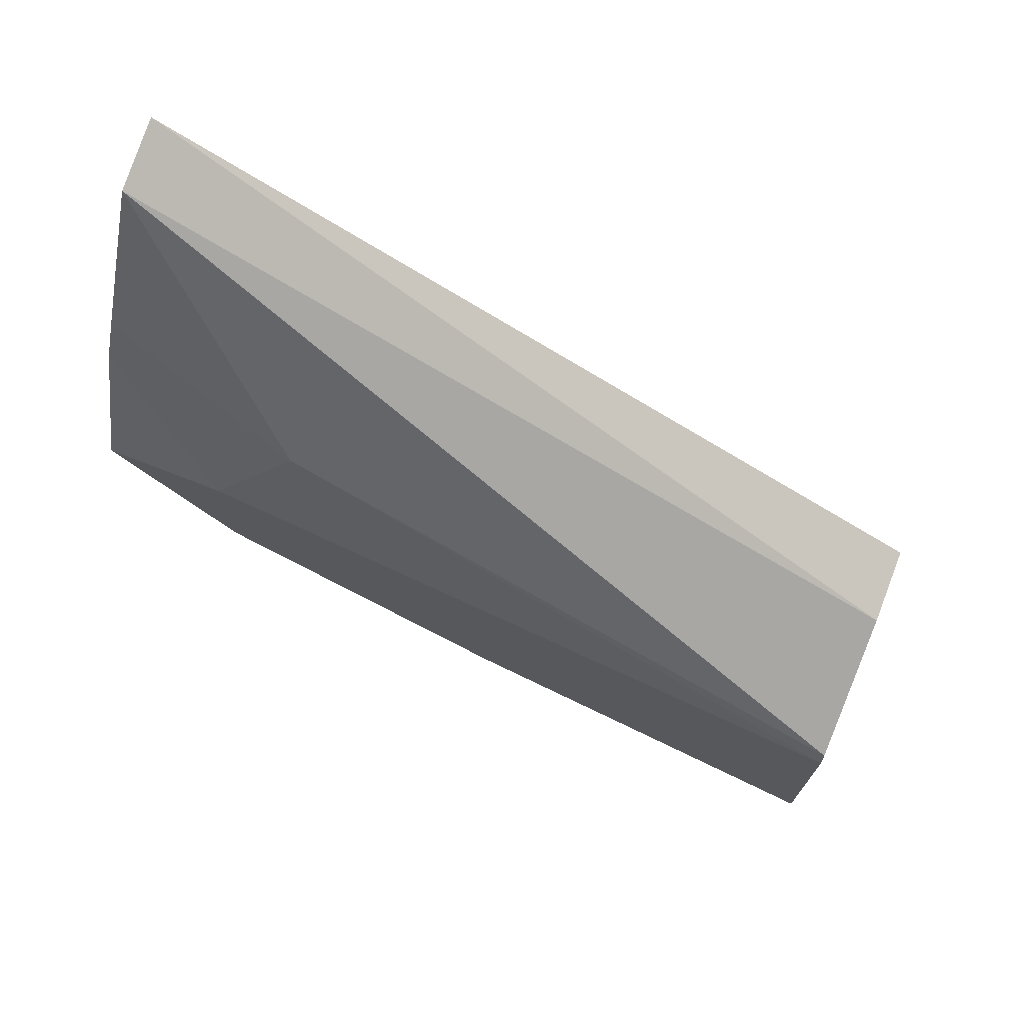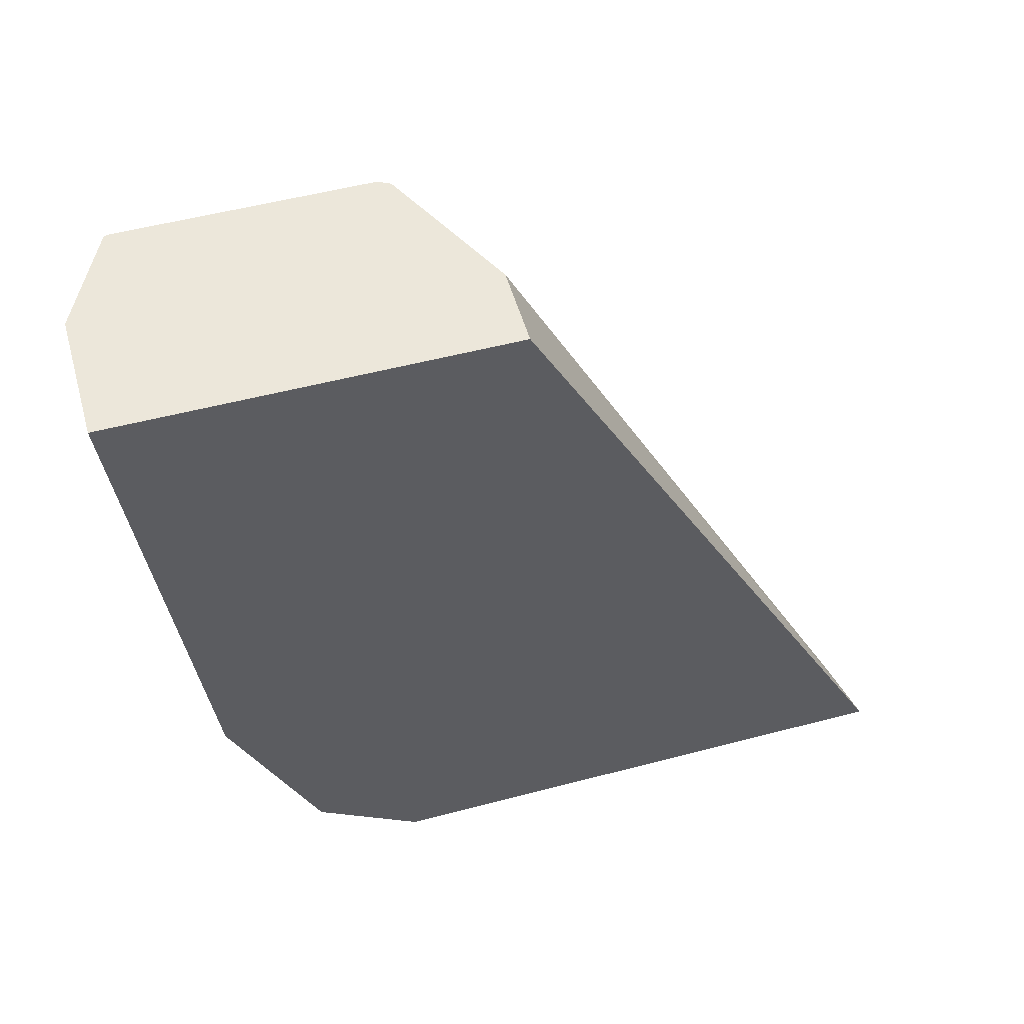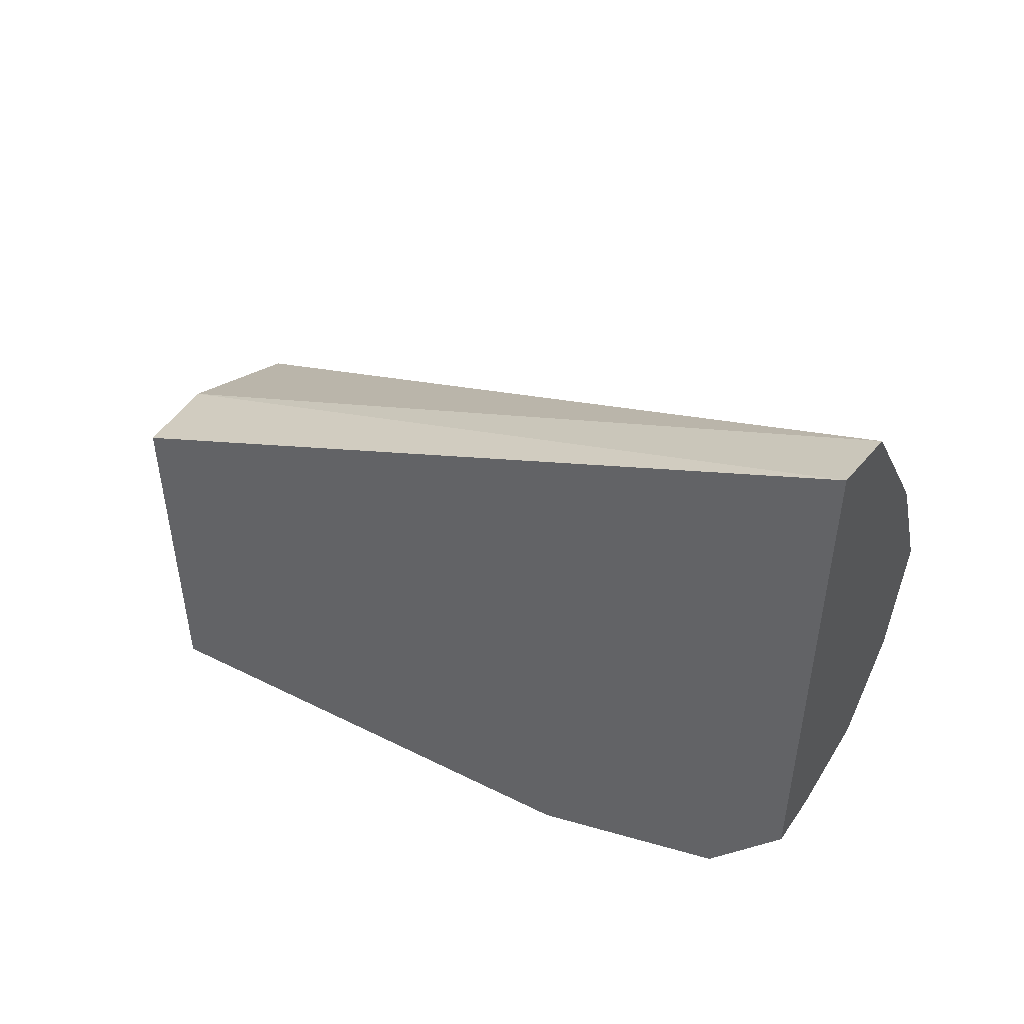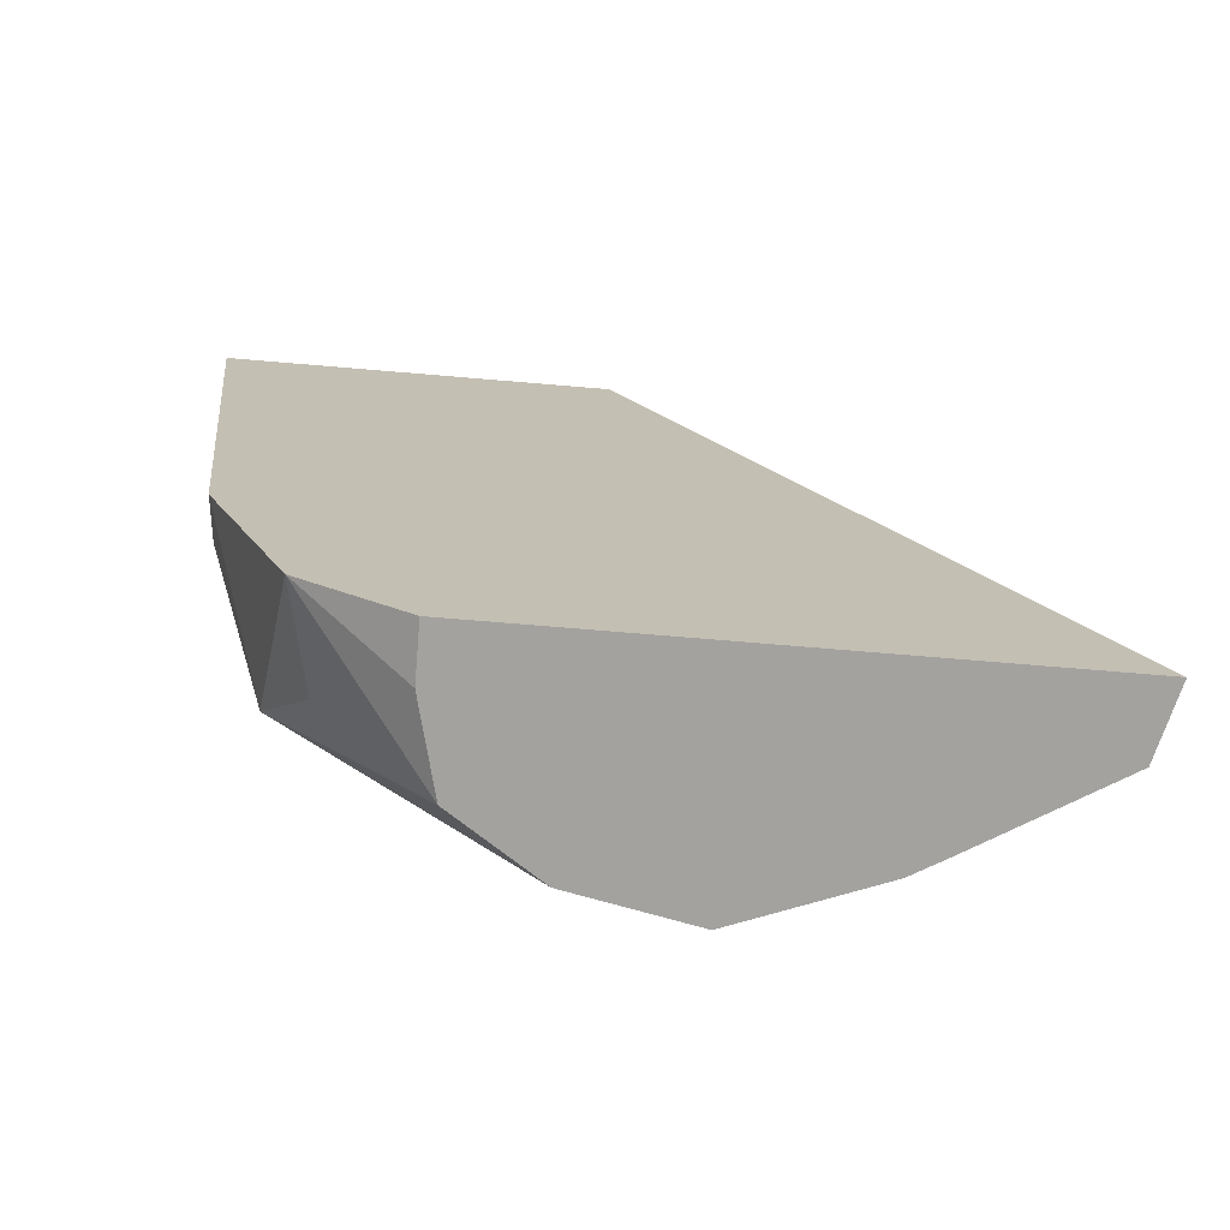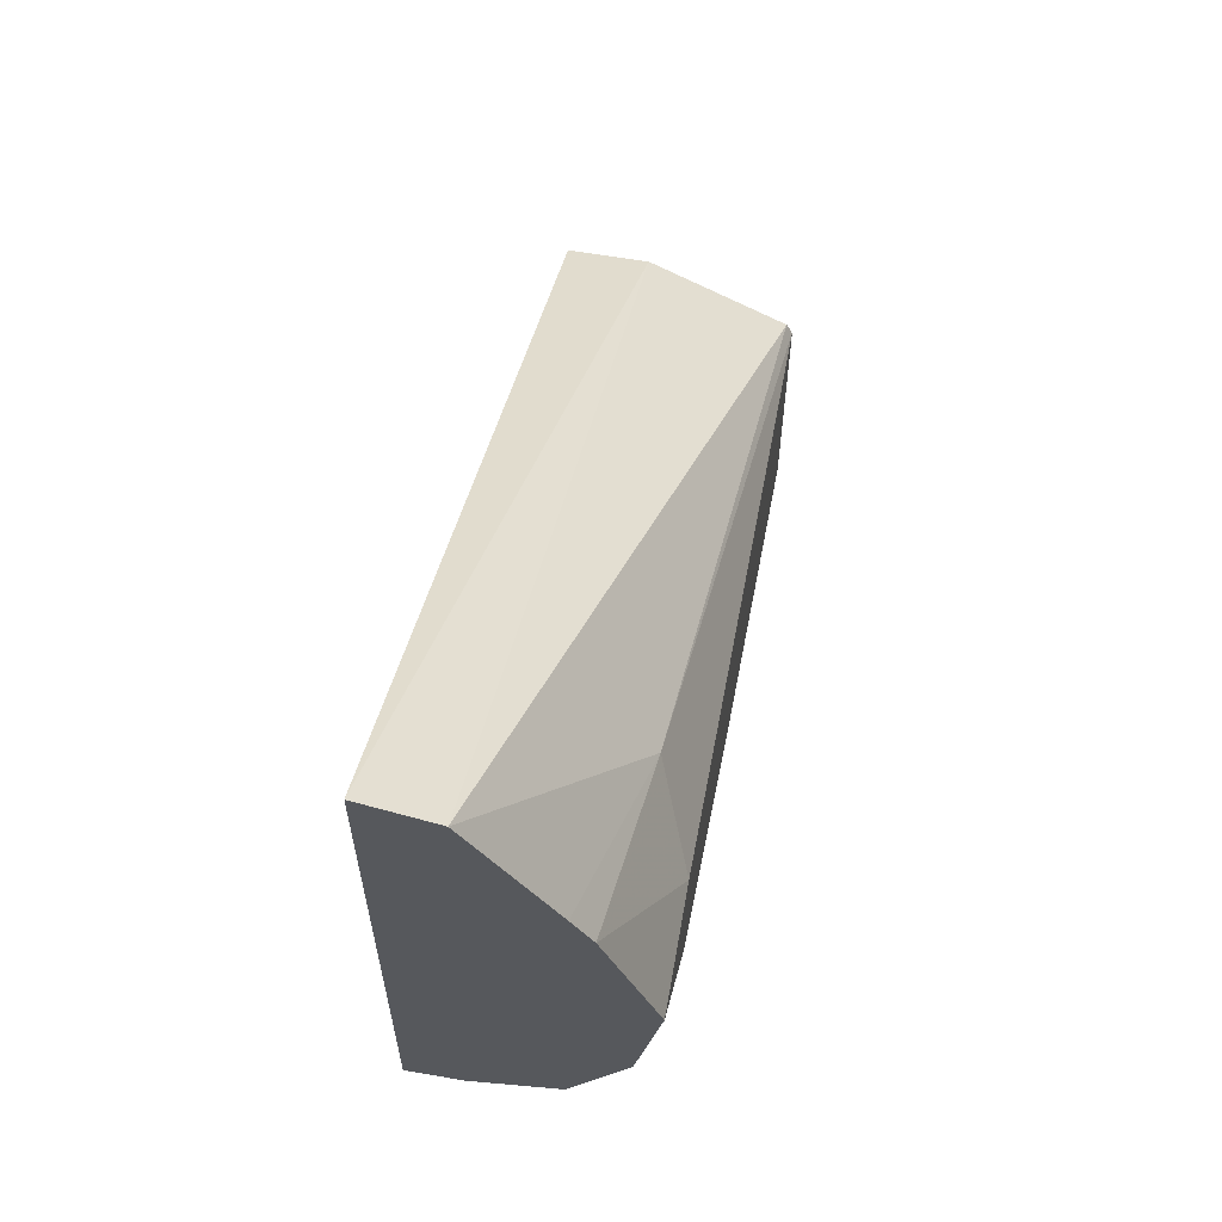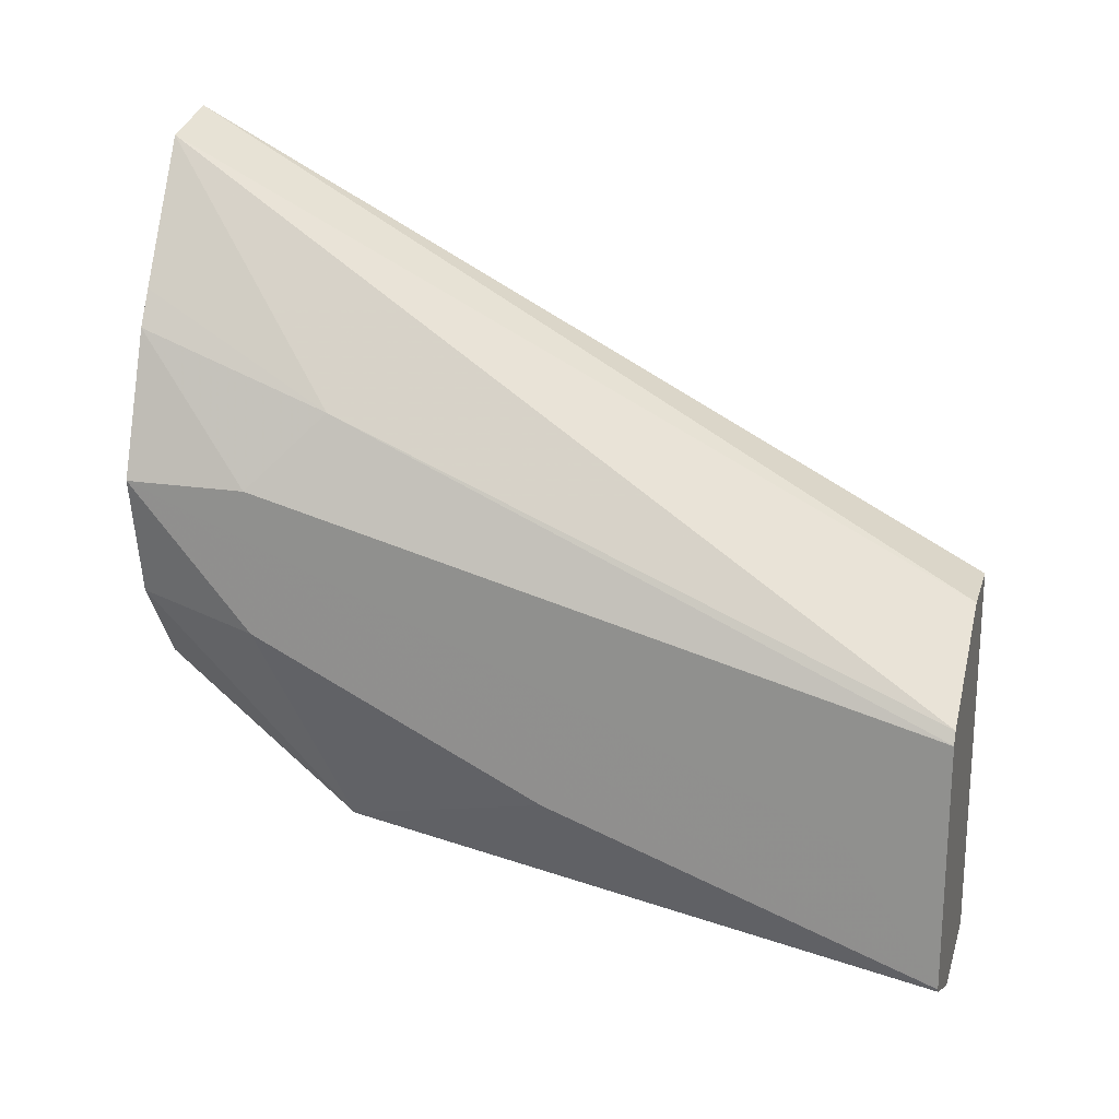
<metadata>
{"format":"obj","ext":"obj","renderer":"f3d","projection":"perspective","resolution":1024,"background":"white","views":[{"elev":72.3,"azim":-68.6,"up":"+Y"},{"elev":52.9,"azim":74.2,"up":"+Z"},{"elev":49.4,"azim":122.8,"up":"+Y"},{"elev":-72.5,"azim":85.2,"up":"+Z"},{"elev":60.6,"azim":-170.0,"up":"+Y"},{"elev":20.7,"azim":-74.6,"up":"+Y"}]}
</metadata>
<code>
v -0.07877 -0.4396 -0.397
v -0.07877 -0.3472 -0.5733
v -0.09643 -0.4396 -0.397
v -0.07877 -0.5251 -0.397
v -0.0944 -0.351 -0.5733
v -0.07877 -0.4691 -0.5733
v -0.1273 -0.4551 -0.397
v -0.107 -0.5251 -0.397
v -0.07877 -0.5117 -0.5117
v -0.1124 -0.3804 -0.5733
v -0.1206 -0.402 -0.5307
v -0.07877 -0.4924 -0.5567
v -0.0909 -0.4691 -0.5733
v -0.1286 -0.4578 -0.397
v -0.09649 -0.5146 -0.4824
v -0.1283 -0.5142 -0.397
v -0.1126 -0.4985 -0.5307
v -0.09113 -0.5092 -0.5092
v -0.1168 -0.3878 -0.5733
v -0.1286 -0.4181 -0.5468
v -0.1019 -0.4878 -0.5521
v -0.1105 -0.4643 -0.5733
v -0.1287 -0.4579 -0.397
v -0.1287 -0.5135 -0.397
v -0.1286 -0.4824 -0.4824
v -0.1286 -0.4503 -0.5468
v -0.1233 -0.445 -0.5733
v -0.1286 -0.4181 -0.5733
v -0.1287 -0.4825 -0.4181
f 14 20 23
f 12 21 22
f 12 17 21
f 12 22 13
f 11 20 14
f 9 15 18
f 10 19 11
f 9 17 12
f 9 18 17
f 15 17 18
f 11 19 20
f 16 24 17
f 24 26 25
f 26 28 27
f 17 24 25
f 17 25 26
f 17 26 27
f 17 27 22
f 19 28 20
f 20 28 23
f 23 29 24
f 23 28 29
f 24 29 28
f 24 28 26
f 8 17 15
f 17 22 21
f 8 16 17
f 1 6 2
f 7 11 14
f 8 15 9
f 1 2 3
f 1 3 7
f 1 14 23
f 1 23 24
f 1 24 16
f 1 16 8
f 1 8 4
f 1 4 9
f 1 9 12
f 1 12 6
f 2 5 3
f 1 7 14
f 2 13 22
f 2 6 13
f 6 12 13
f 5 10 11
f 4 8 9
f 3 5 7
f 5 11 7
f 2 19 10
f 2 28 19
f 2 27 28
f 2 22 27
f 2 10 5

</code>
